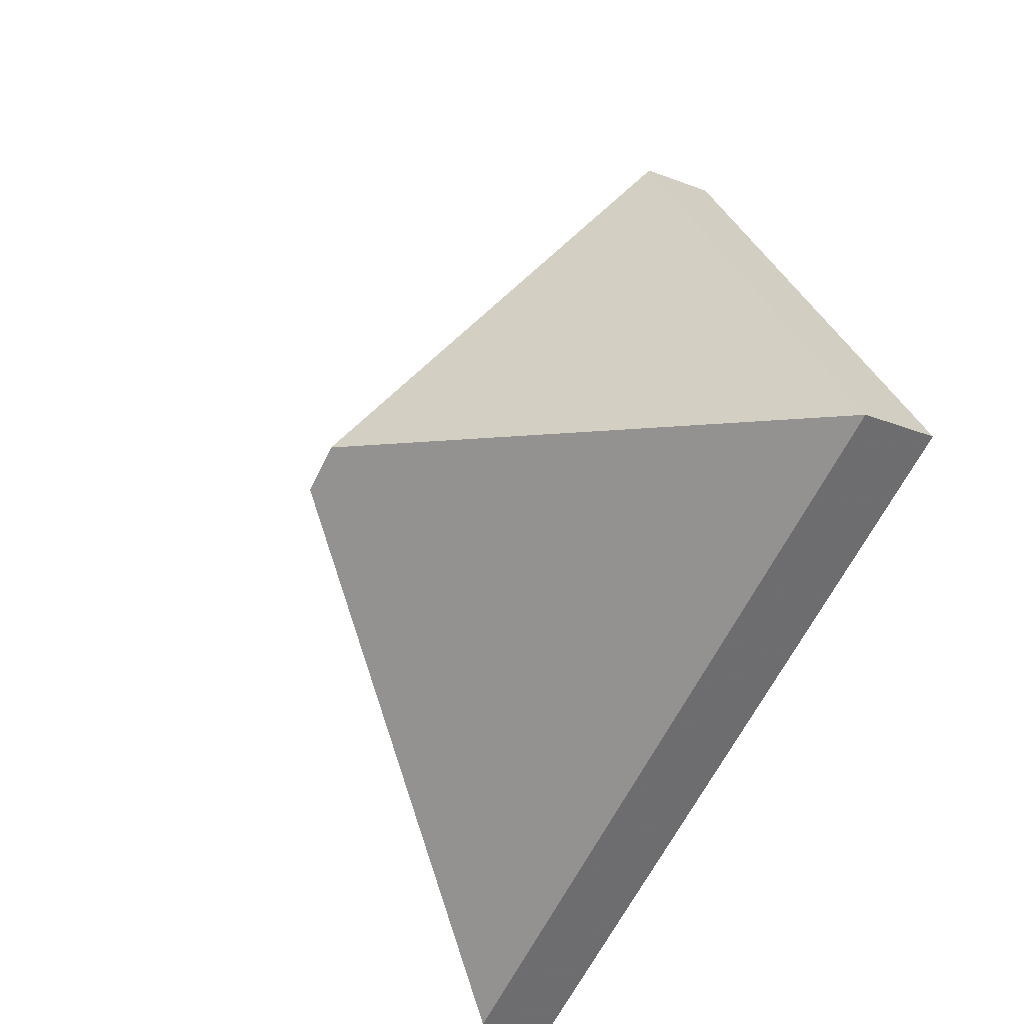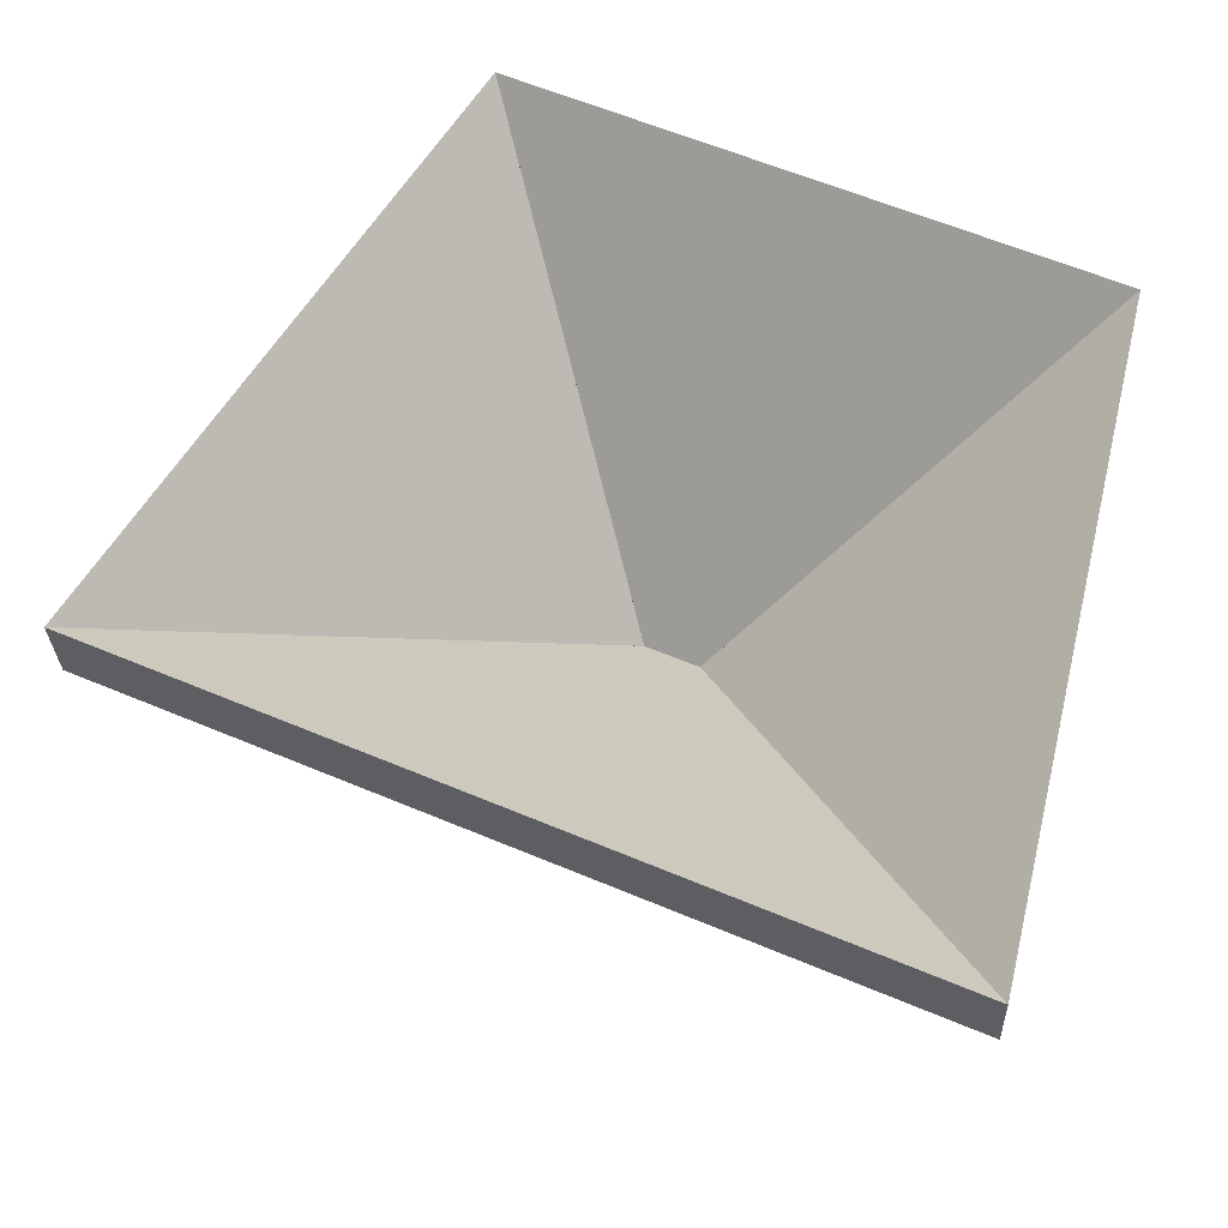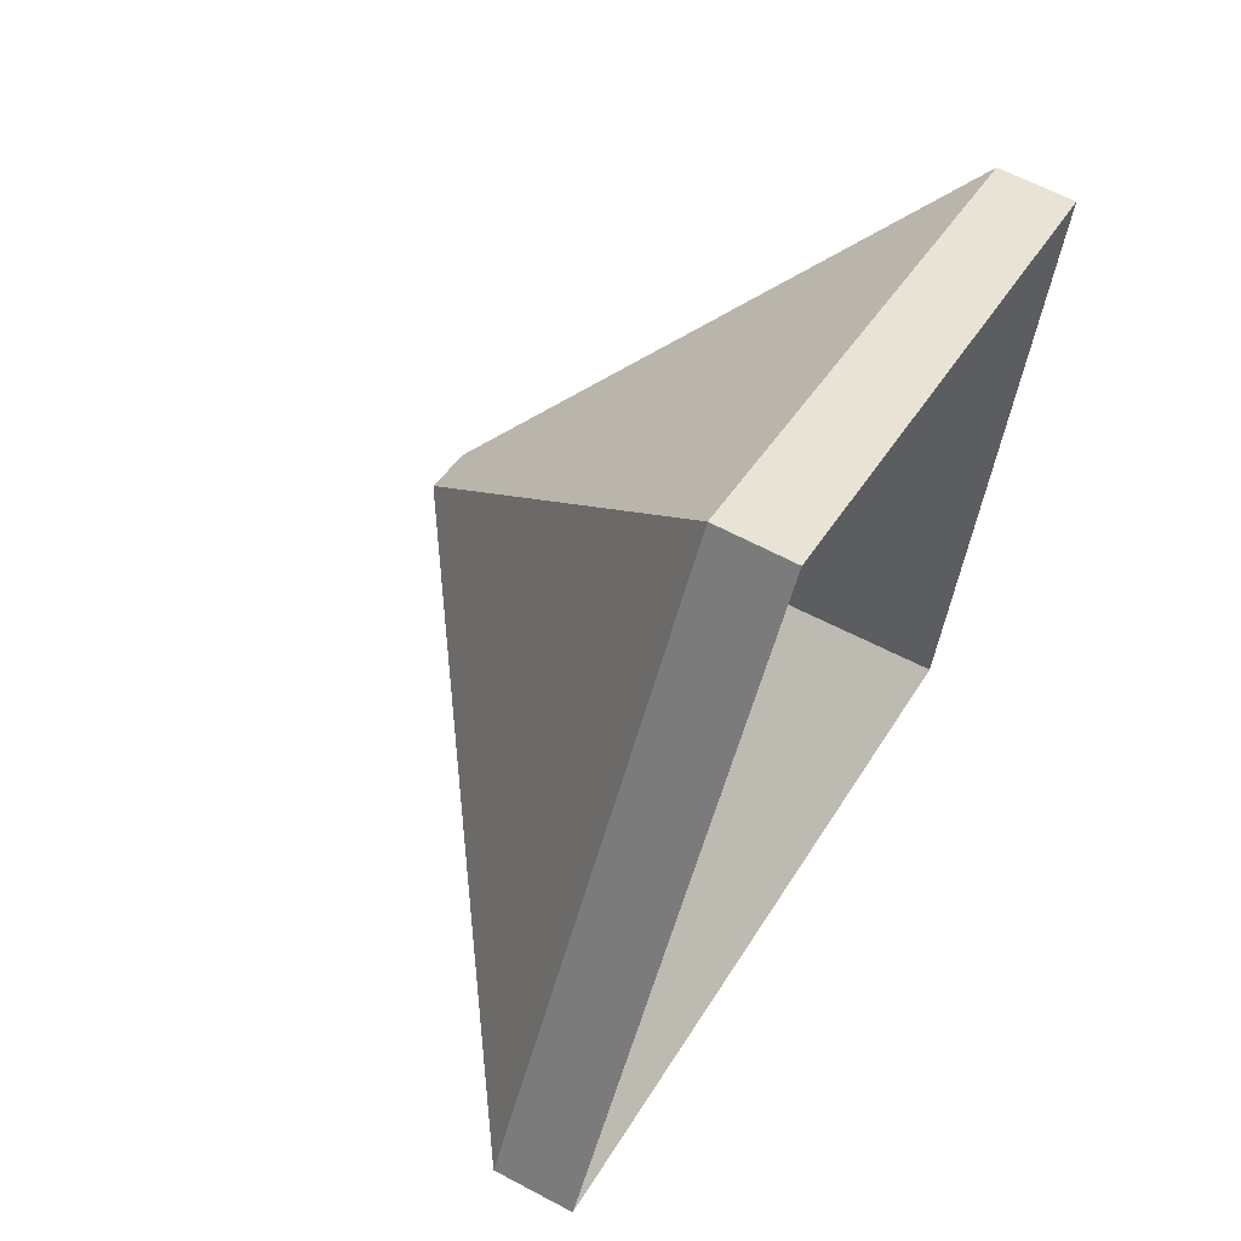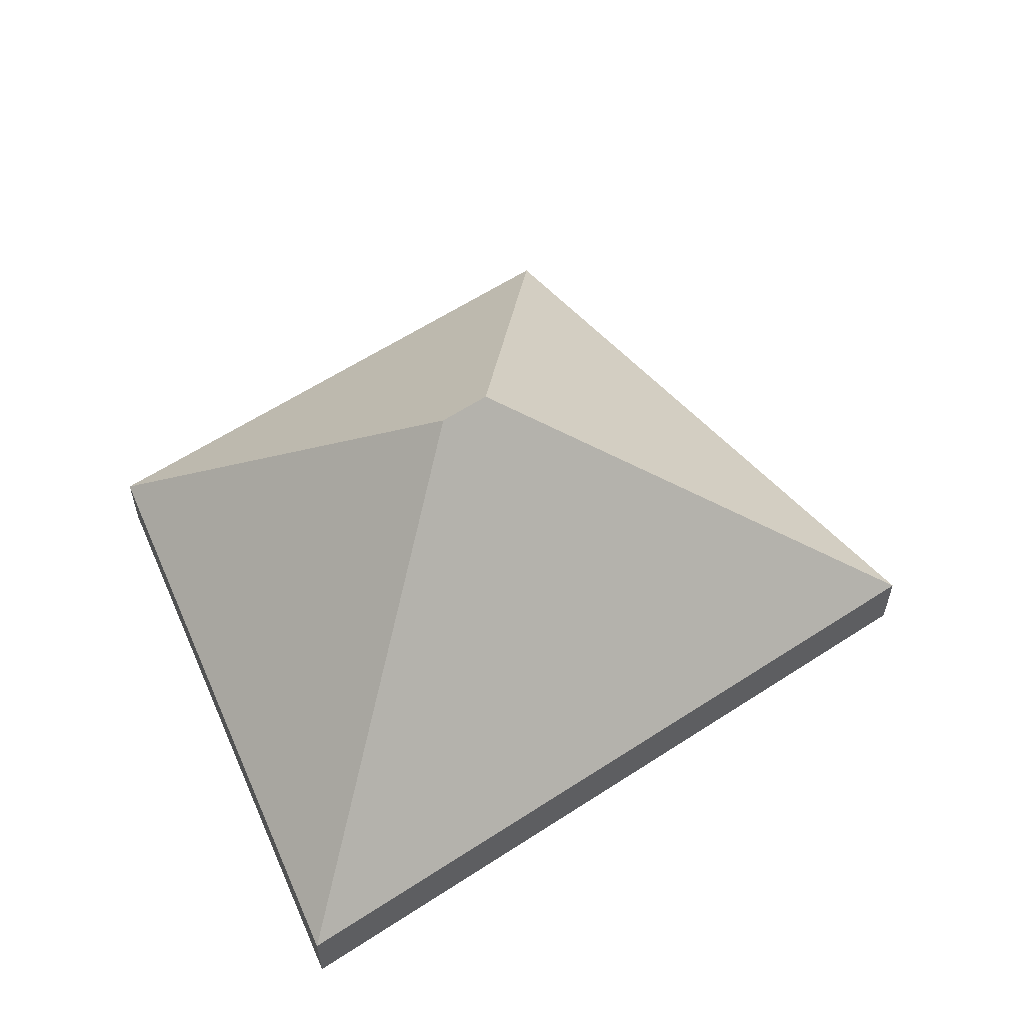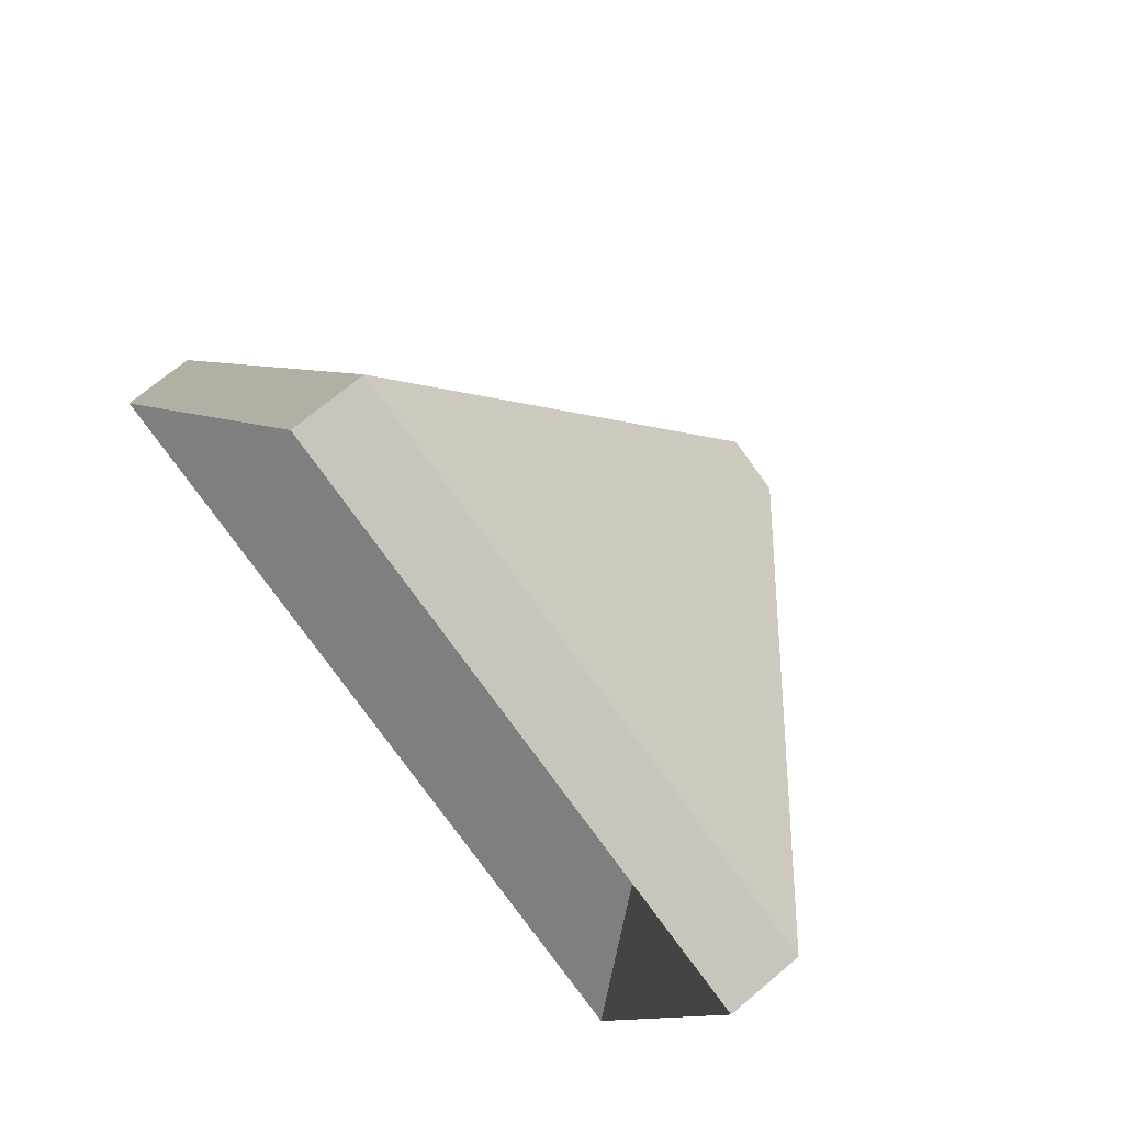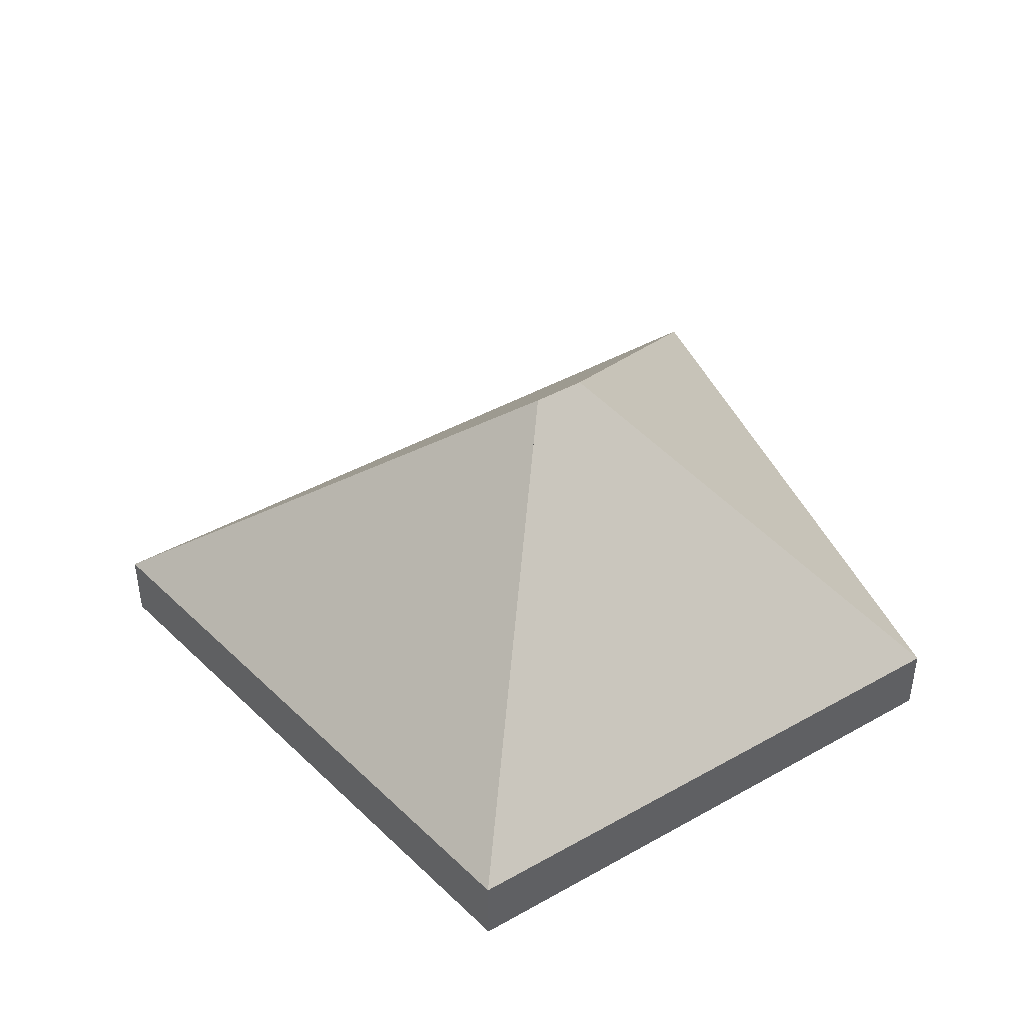
<metadata>
{"format":"obj","ext":"obj","renderer":"f3d","projection":"perspective","resolution":1024,"background":"white","views":[{"elev":-32.4,"azim":-118.0,"up":"+Z"},{"elev":-28.3,"azim":1.9,"up":"+Z"},{"elev":63.0,"azim":-61.6,"up":"+Z"},{"elev":58.7,"azim":169.8,"up":"+Y"},{"elev":69.5,"azim":49.7,"up":"+Z"},{"elev":44.1,"azim":-9.4,"up":"+Y"}]}
</metadata>
<code>
v -1.257 0.000183 -1.847
v -1.249 -0.01115 -1.863
v -1.249 -0.01378 -1.863
v -1.257 -0.00245 -1.847
v -1.249 -0.01115 -1.863
v -1.244 -0.01115 -1.841
v -1.244 -0.01378 -1.841
v -1.249 -0.01378 -1.863
v -1.244 -0.01115 -1.841
v -1.257 0.000183 -1.847
v -1.257 -0.00245 -1.847
v -1.244 -0.01378 -1.841
v -1.249 -0.01115 -1.863
v -1.257 0.000183 -1.847
v -1.244 -0.01115 -1.841
v -1.244 -0.01378 -1.841
v -1.257 -0.00245 -1.847
v -1.249 -0.01378 -1.863
v -1.257 0.000183 -1.847
v -1.244 -0.01115 -1.841
v -1.244 -0.01378 -1.841
v -1.257 -0.00245 -1.847
v -1.259 0.000189 -1.846
v -1.257 0.000183 -1.847
v -1.257 -0.00245 -1.847
v -1.259 -0.002445 -1.846
v -1.244 -0.01115 -1.841
v -1.263 -0.01115 -1.832
v -1.263 -0.01378 -1.832
v -1.244 -0.01378 -1.841
v -1.263 -0.01115 -1.832
v -1.259 0.000189 -1.846
v -1.259 -0.002445 -1.846
v -1.263 -0.01378 -1.832
v -1.257 0.000183 -1.847
v -1.259 0.000189 -1.846
v -1.263 -0.01115 -1.832
v -1.244 -0.01115 -1.841
v -1.263 -0.01378 -1.832
v -1.259 -0.002445 -1.846
v -1.257 -0.00245 -1.847
v -1.244 -0.01378 -1.841
v -1.259 0.000189 -1.846
v -1.275 -0.01115 -1.852
v -1.275 -0.01378 -1.852
v -1.259 -0.002445 -1.846
v -1.257 0.000183 -1.847
v -1.259 0.000189 -1.846
v -1.259 -0.002445 -1.846
v -1.257 -0.00245 -1.847
v -1.275 -0.01115 -1.852
v -1.249 -0.01115 -1.863
v -1.249 -0.01378 -1.863
v -1.275 -0.01378 -1.852
v -1.249 -0.01115 -1.863
v -1.257 0.000183 -1.847
v -1.257 -0.00245 -1.847
v -1.249 -0.01378 -1.863
v -1.259 0.000189 -1.846
v -1.257 0.000183 -1.847
v -1.249 -0.01115 -1.863
v -1.275 -0.01115 -1.852
v -1.249 -0.01378 -1.863
v -1.257 -0.00245 -1.847
v -1.259 -0.002445 -1.846
v -1.275 -0.01378 -1.852
v -1.259 0.000189 -1.846
v -1.263 -0.01115 -1.832
v -1.263 -0.01378 -1.832
v -1.259 -0.002445 -1.846
v -1.263 -0.01115 -1.832
v -1.275 -0.01115 -1.852
v -1.275 -0.01378 -1.852
v -1.263 -0.01378 -1.832
v -1.275 -0.01115 -1.852
v -1.259 0.000189 -1.846
v -1.259 -0.002445 -1.846
v -1.275 -0.01378 -1.852
v -1.263 -0.01115 -1.832
v -1.259 0.000189 -1.846
v -1.275 -0.01115 -1.852
v -1.275 -0.01378 -1.852
v -1.259 -0.002445 -1.846
v -1.263 -0.01378 -1.832
f 1 2 3
f 1 3 4
f 5 6 7
f 5 7 8
f 9 10 11
f 9 11 12
f 13 14 15
f 16 17 18
f 19 20 21
f 19 21 22
f 23 24 25
f 23 25 26
f 27 28 29
f 27 29 30
f 31 32 33
f 31 33 34
f 35 36 37
f 35 37 38
f 39 40 41
f 39 41 42
f 43 44 45
f 43 45 46
f 47 48 49
f 47 49 50
f 51 52 53
f 51 53 54
f 55 56 57
f 55 57 58
f 59 60 61
f 59 61 62
f 63 64 65
f 63 65 66
f 67 68 69
f 67 69 70
f 71 72 73
f 71 73 74
f 75 76 77
f 75 77 78
f 79 80 81
f 82 83 84

</code>
